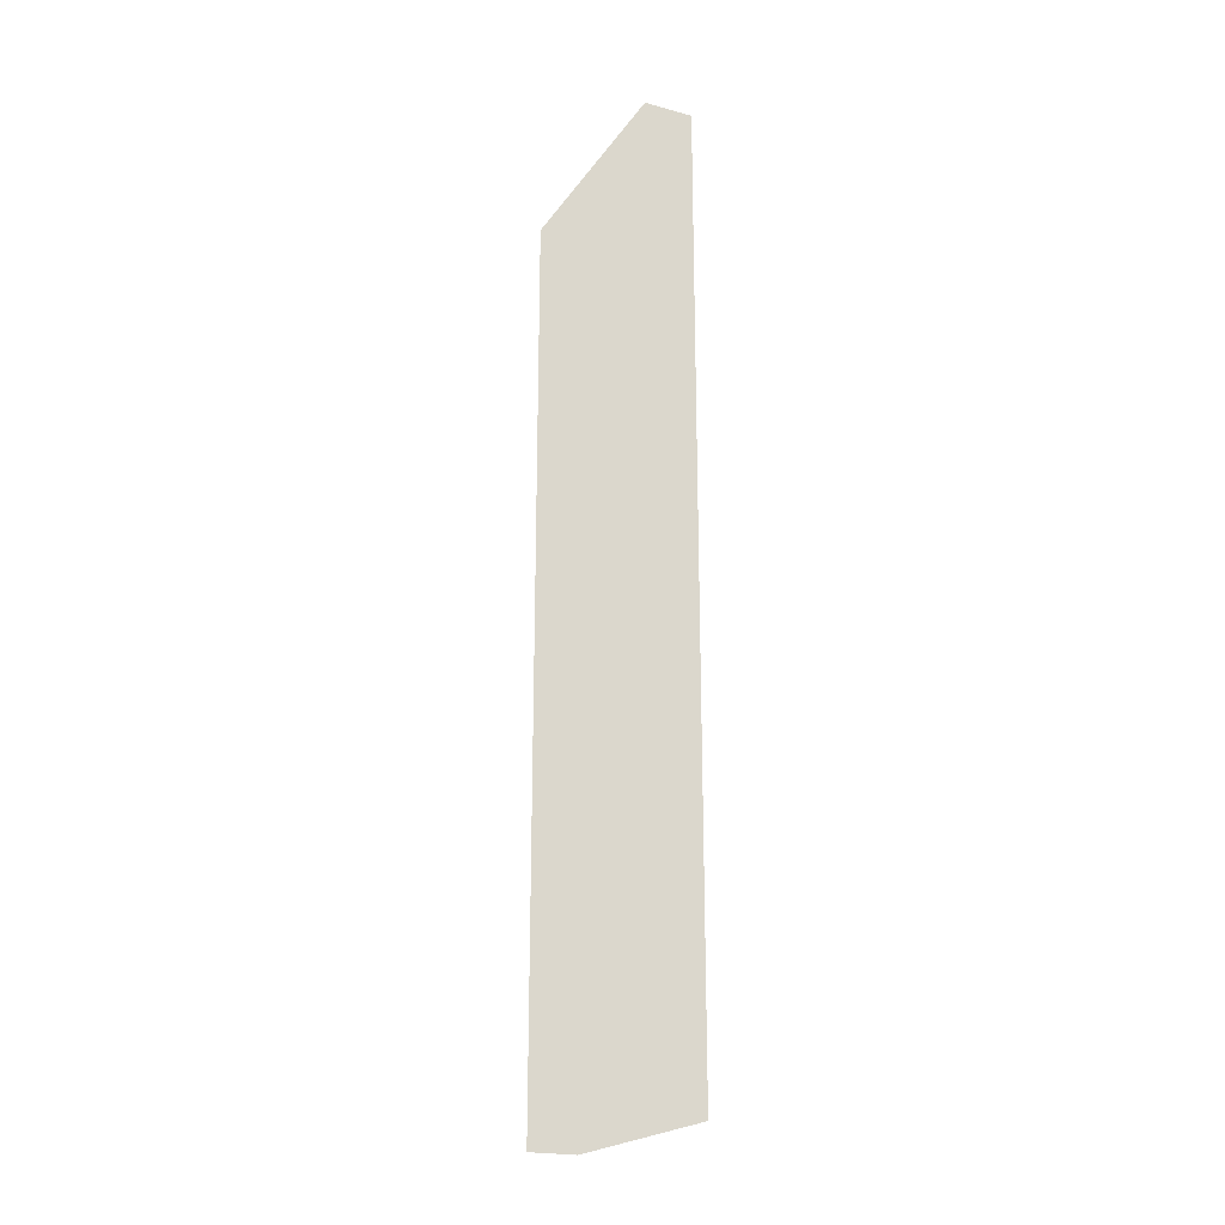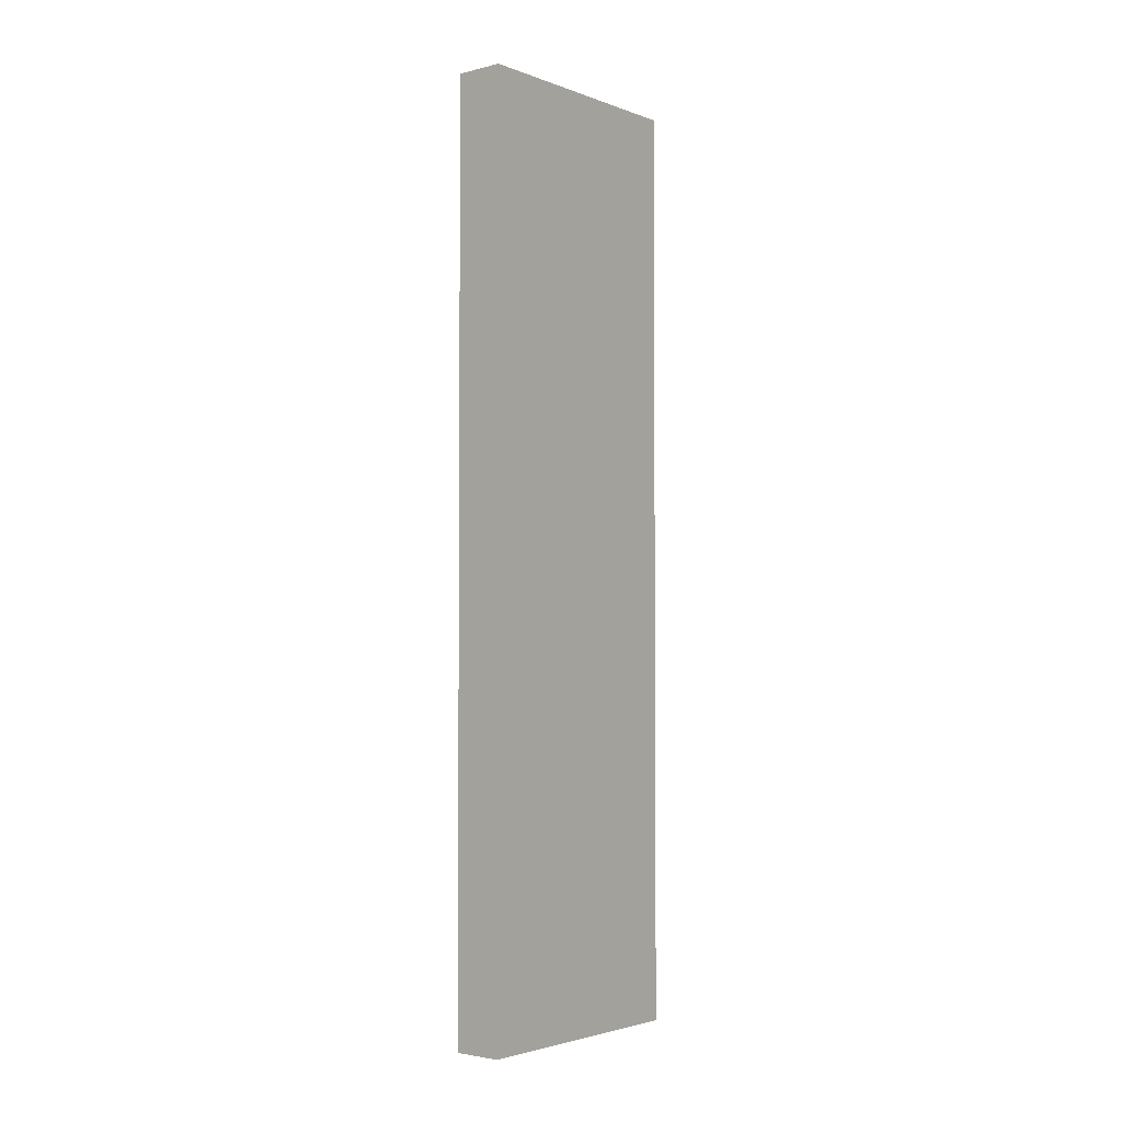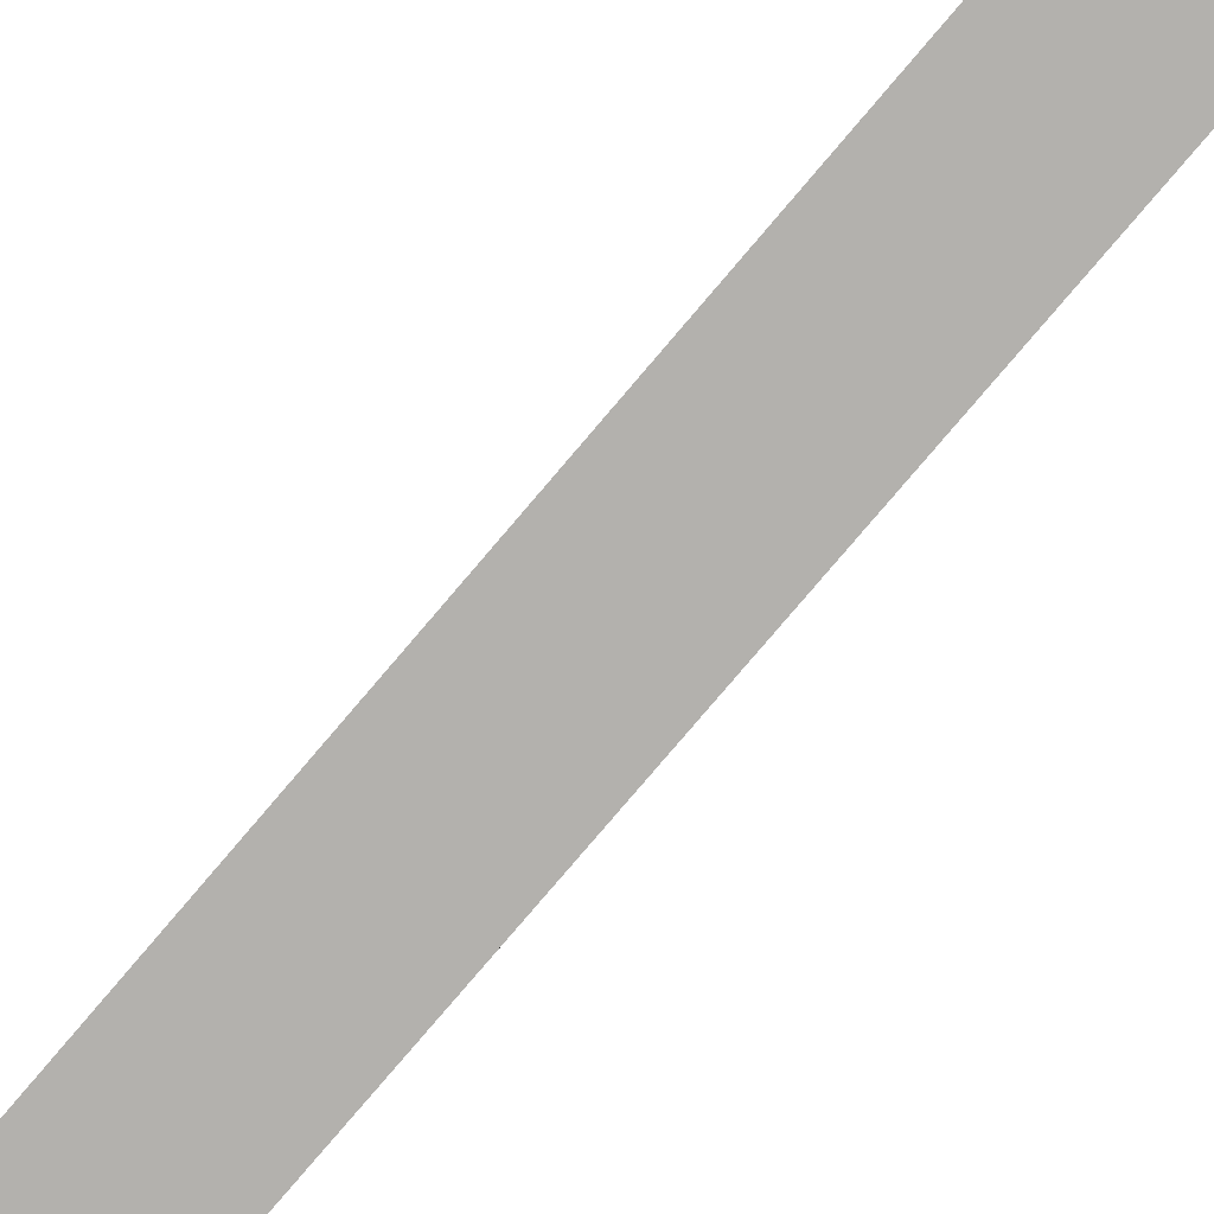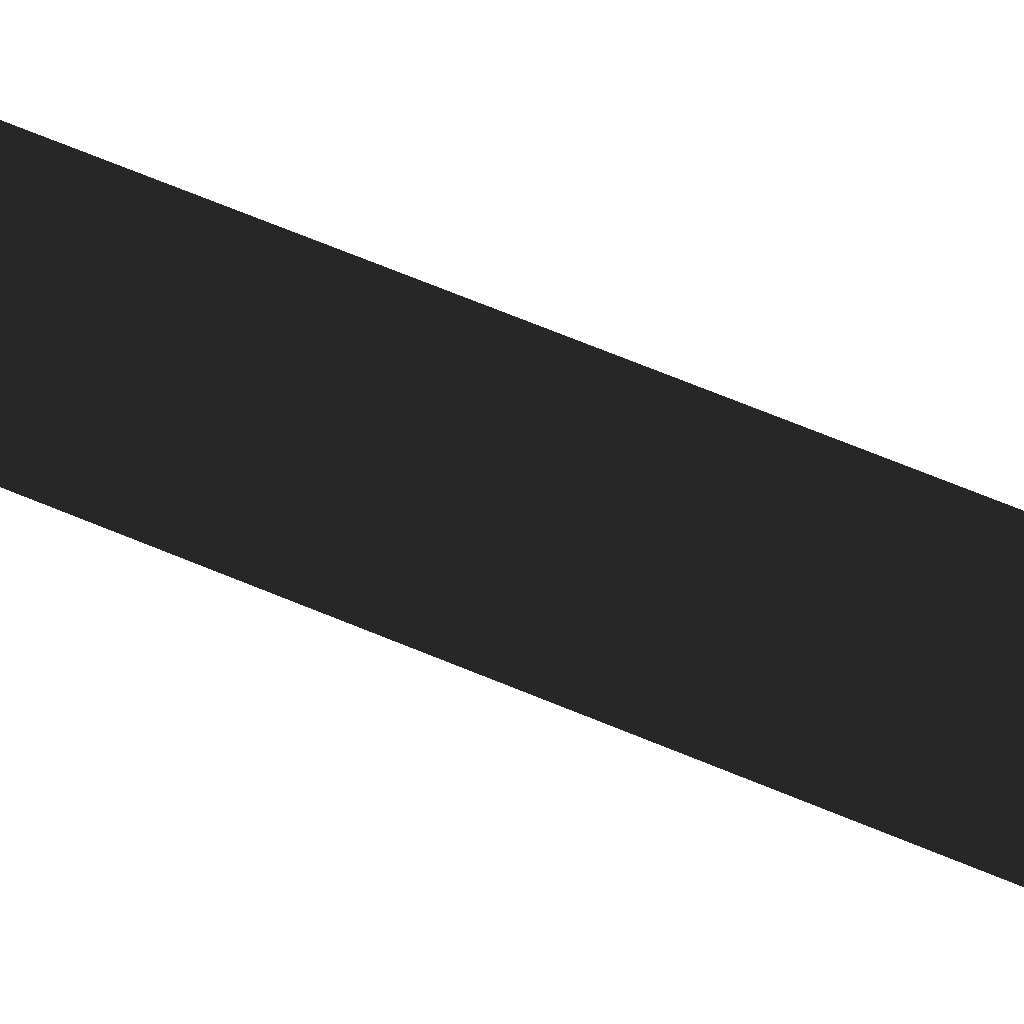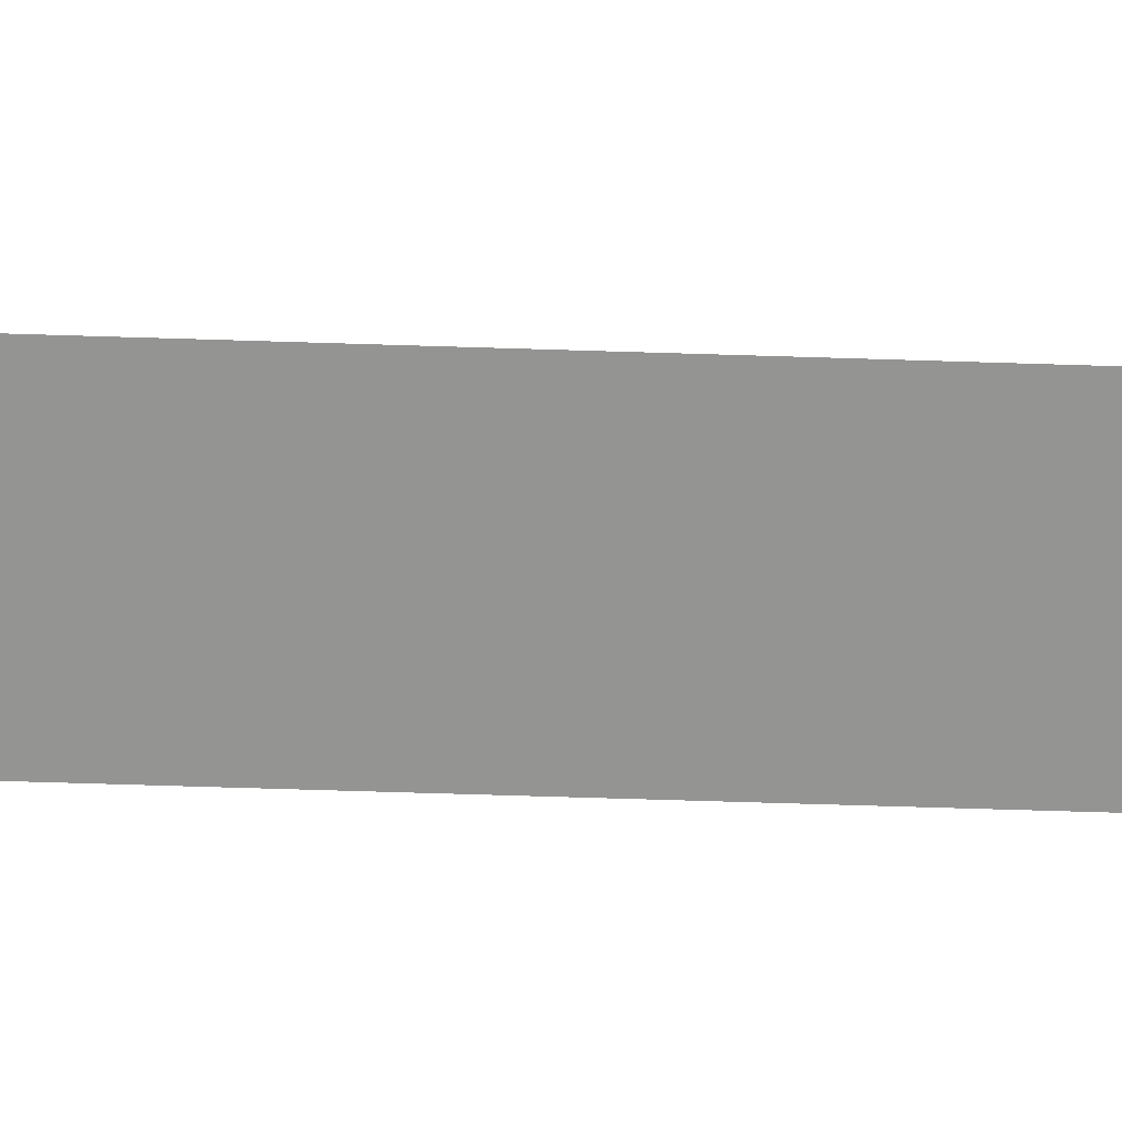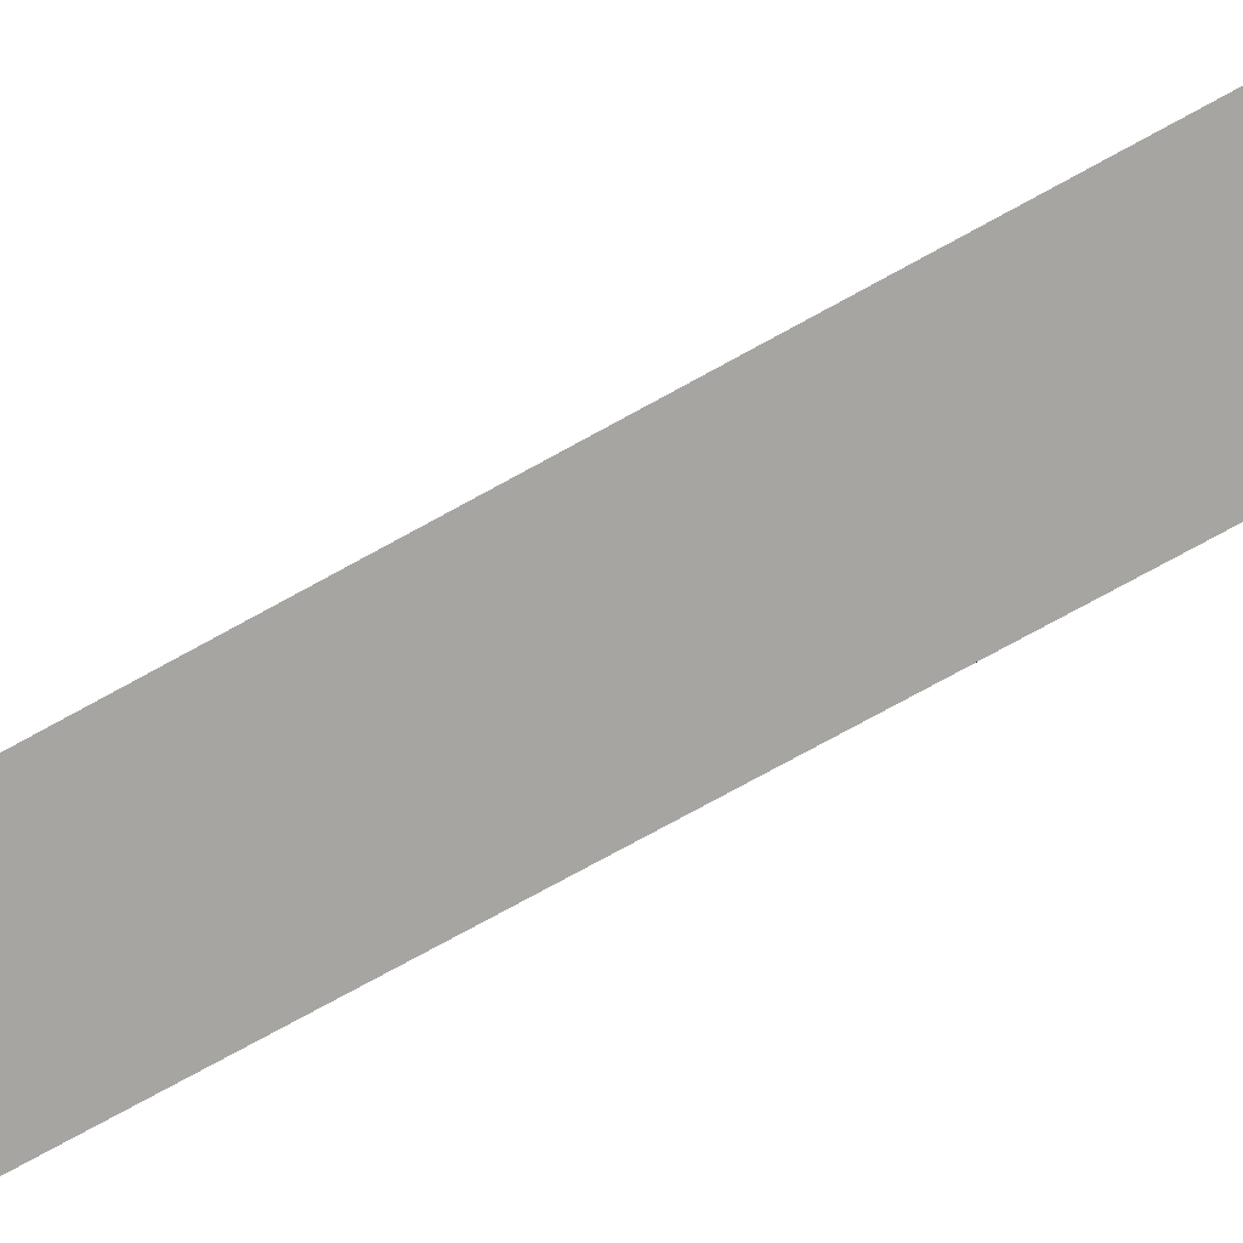
<metadata>
{"format":"obj","ext":"obj","renderer":"f3d","projection":"perspective","resolution":1024,"background":"white","views":[{"elev":-21.5,"azim":154.6,"up":"+Y"},{"elev":-2.9,"azim":-140.4,"up":"+Y"},{"elev":-79.3,"azim":-40.4,"up":"+Z"},{"elev":71.3,"azim":112.2,"up":"+Z"},{"elev":-66.9,"azim":88.2,"up":"+Z"},{"elev":-73.7,"azim":-61.0,"up":"+Z"}]}
</metadata>
<code>
v 0.72 -0.57 0.5
v 0.75 -0.57 0.5
v 0.75 0 0.5
v 0.72 0 0.5
v 0.72 -0.57 0.65
v 0.75 -0.57 0.65
v 0.75 0 0.65
v 0.72 0 0.65
f 1 2 3 4
f 5 8 7 6
f 1 4 8 5
f 2 6 7 3
f 1 5 6 2
f 4 3 7 8

</code>
